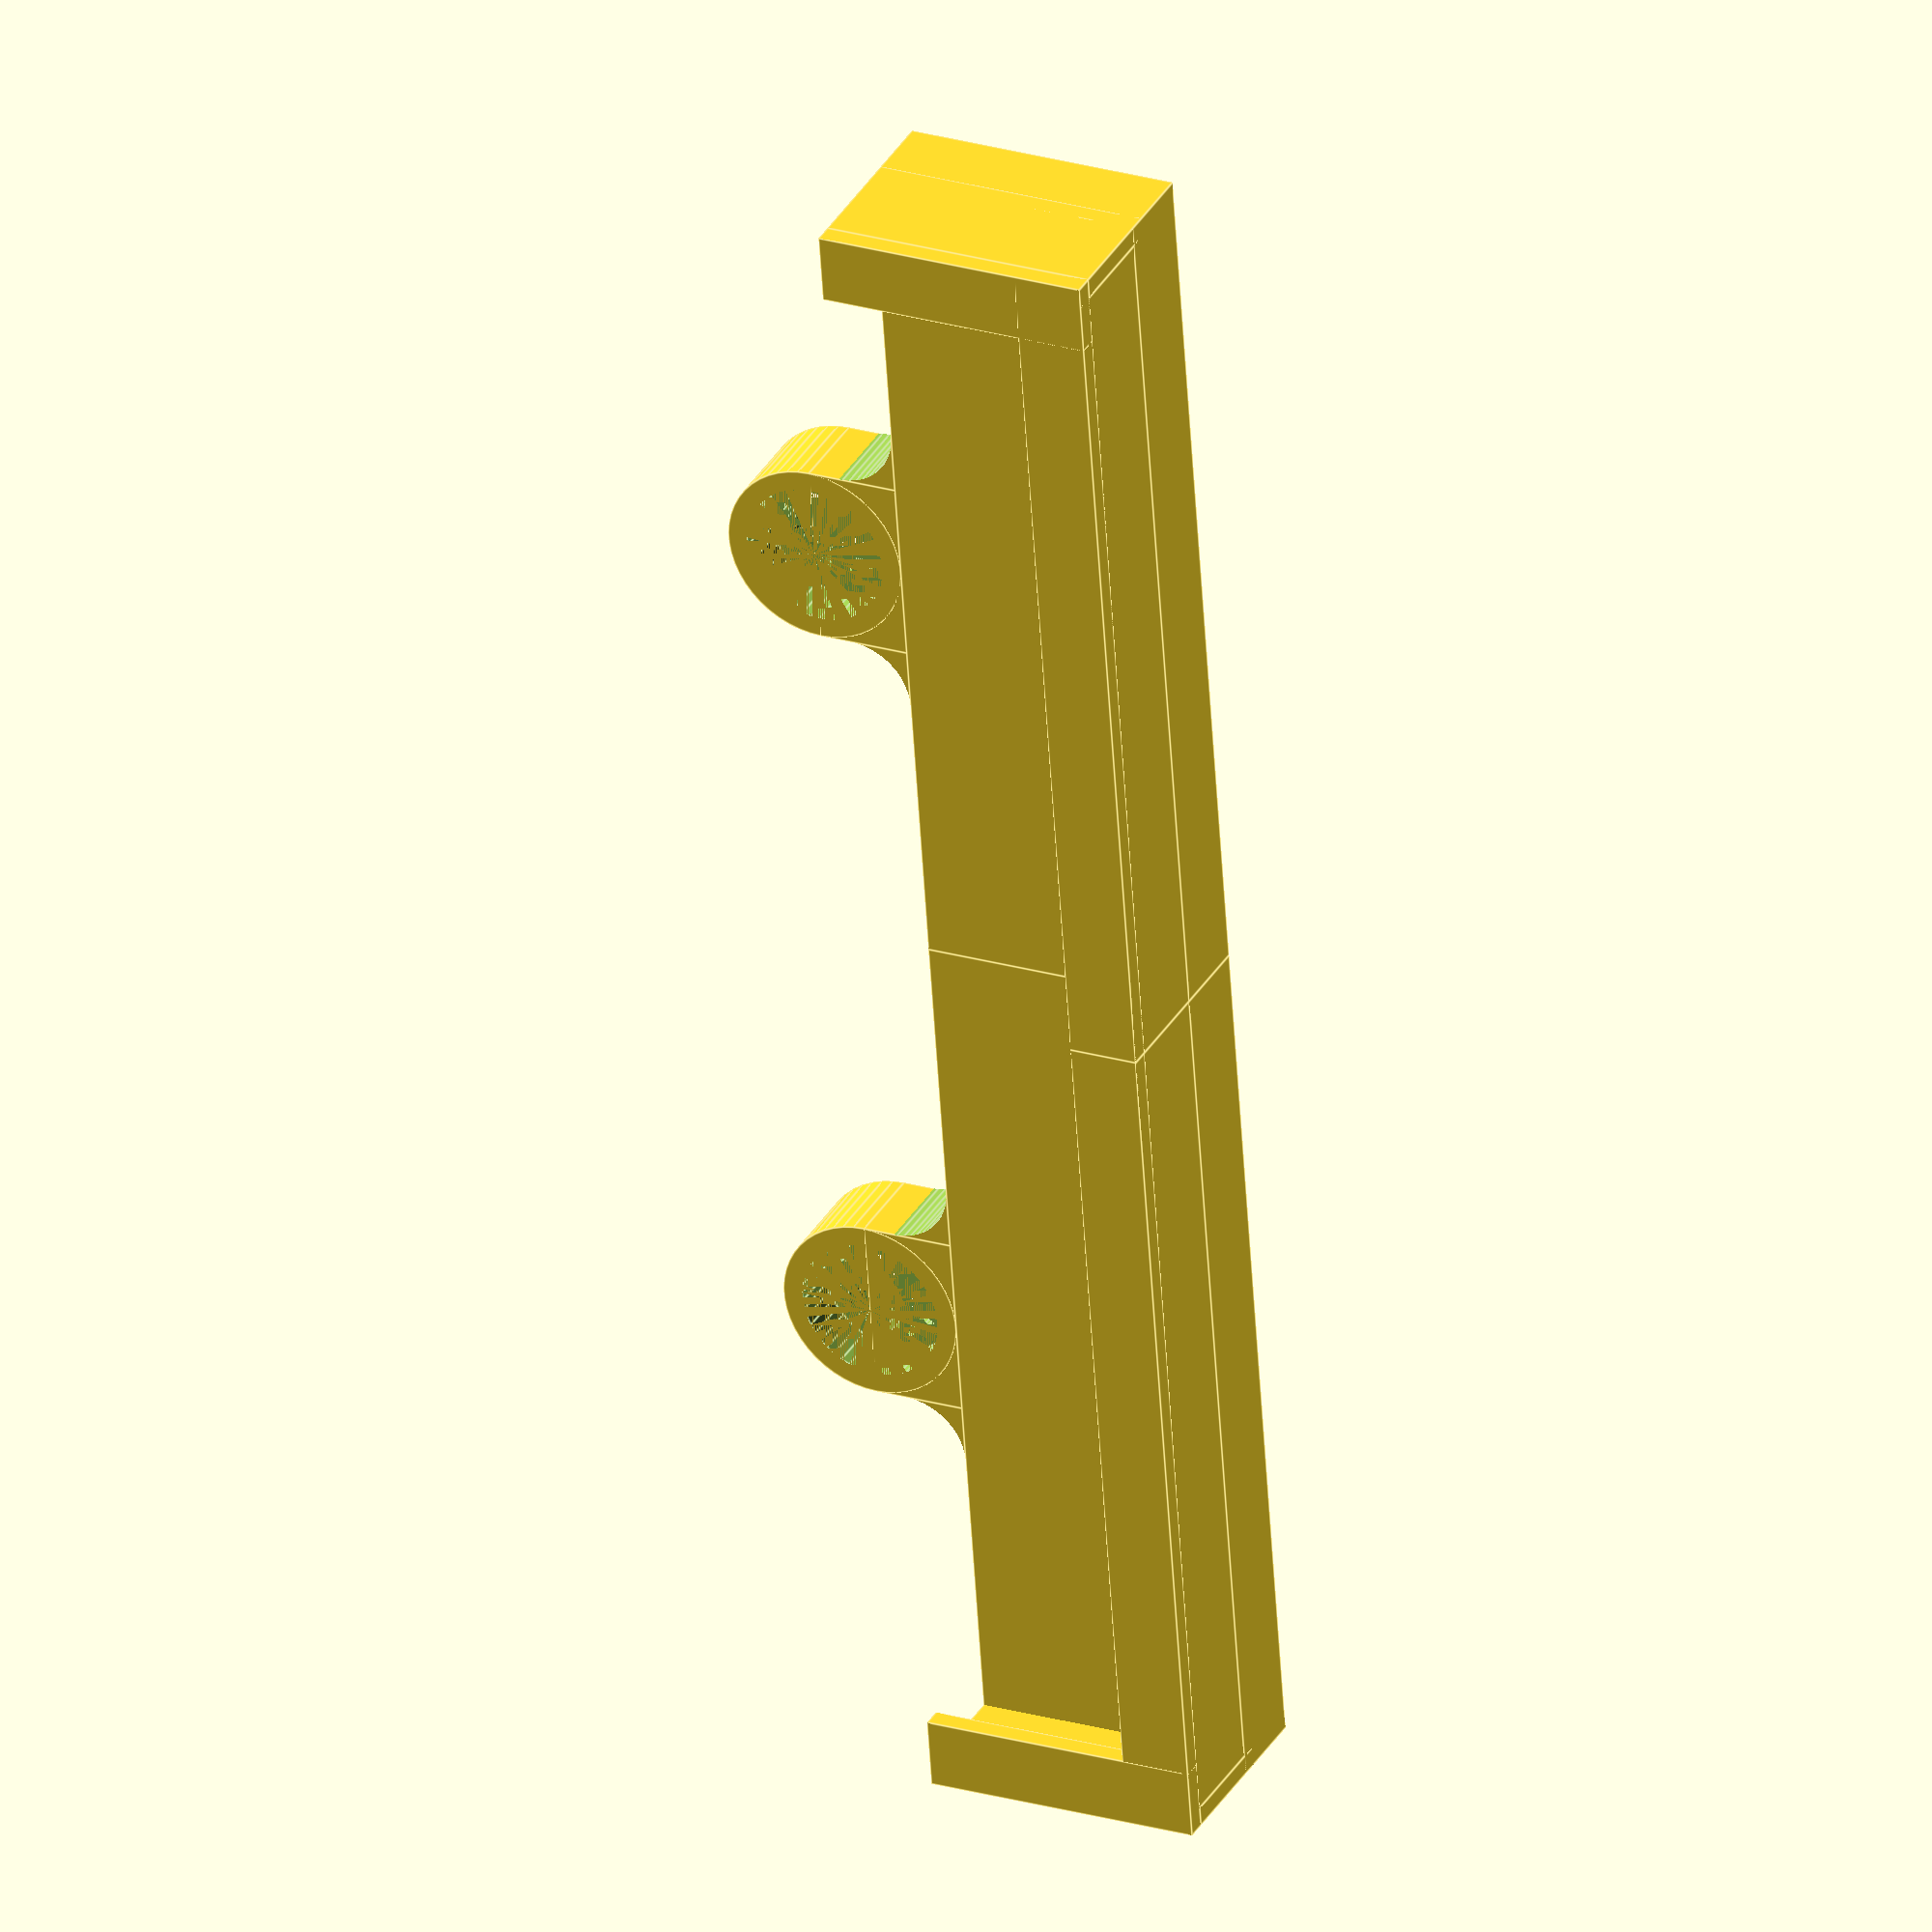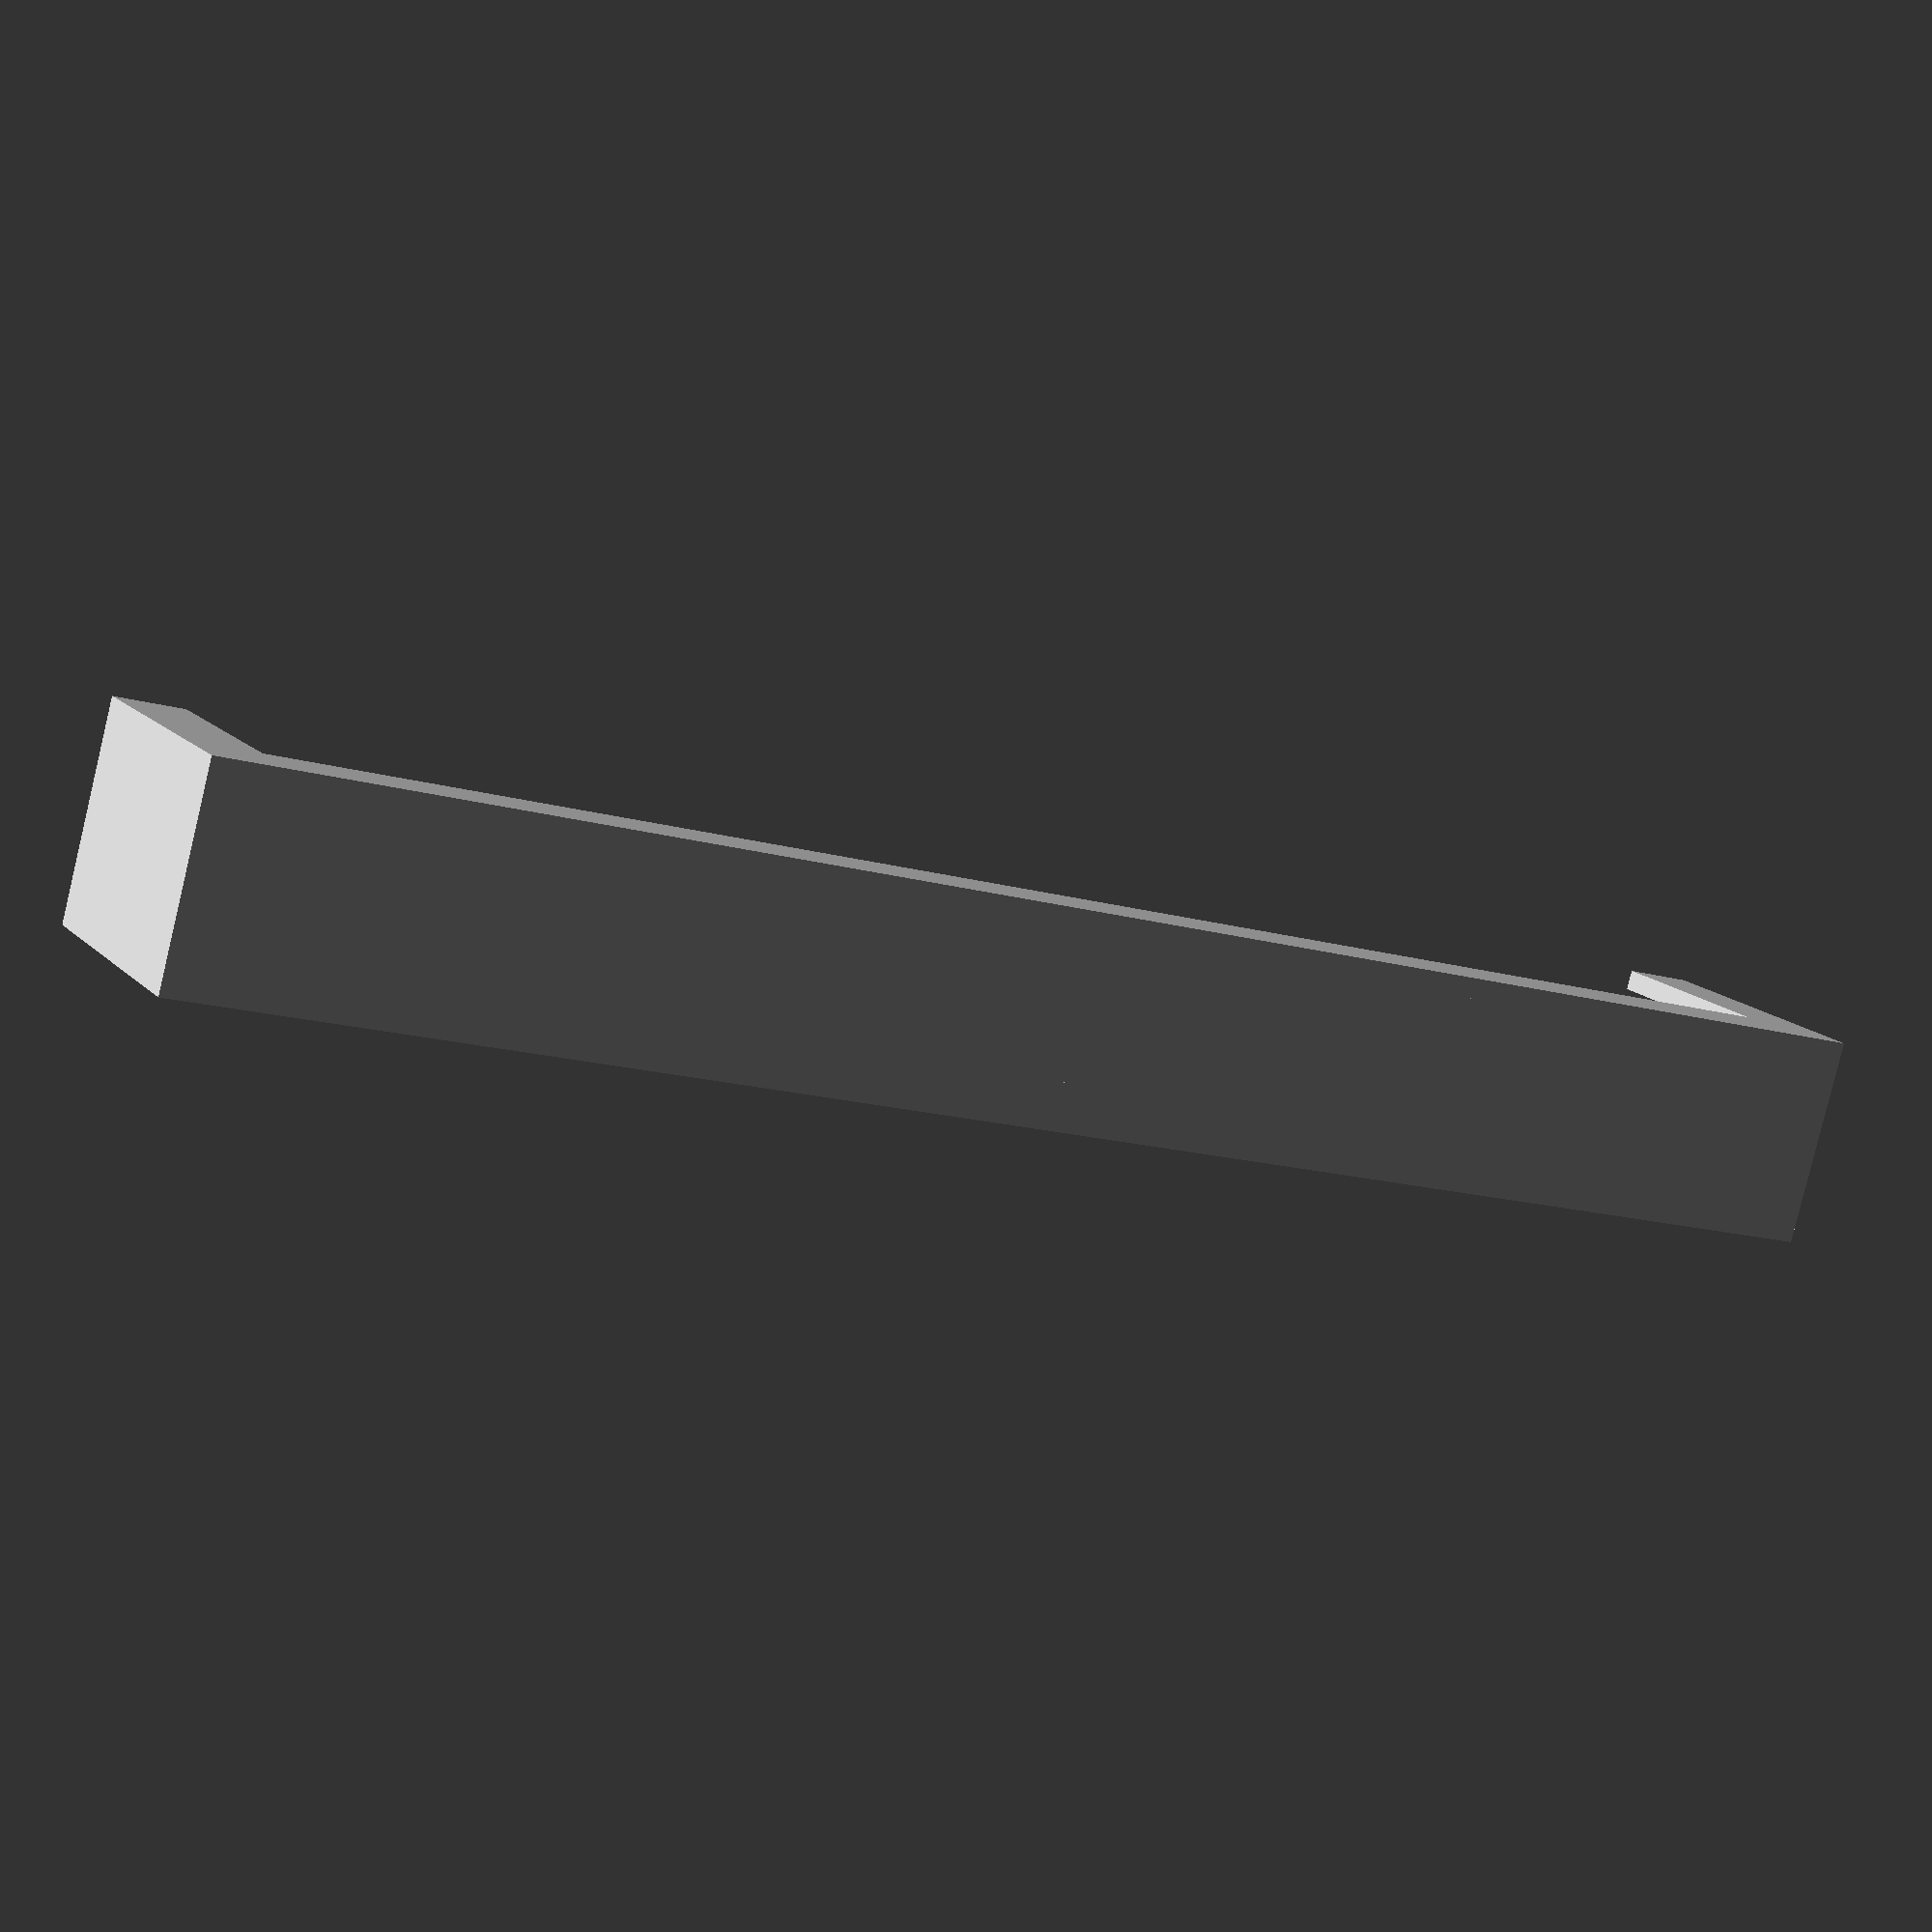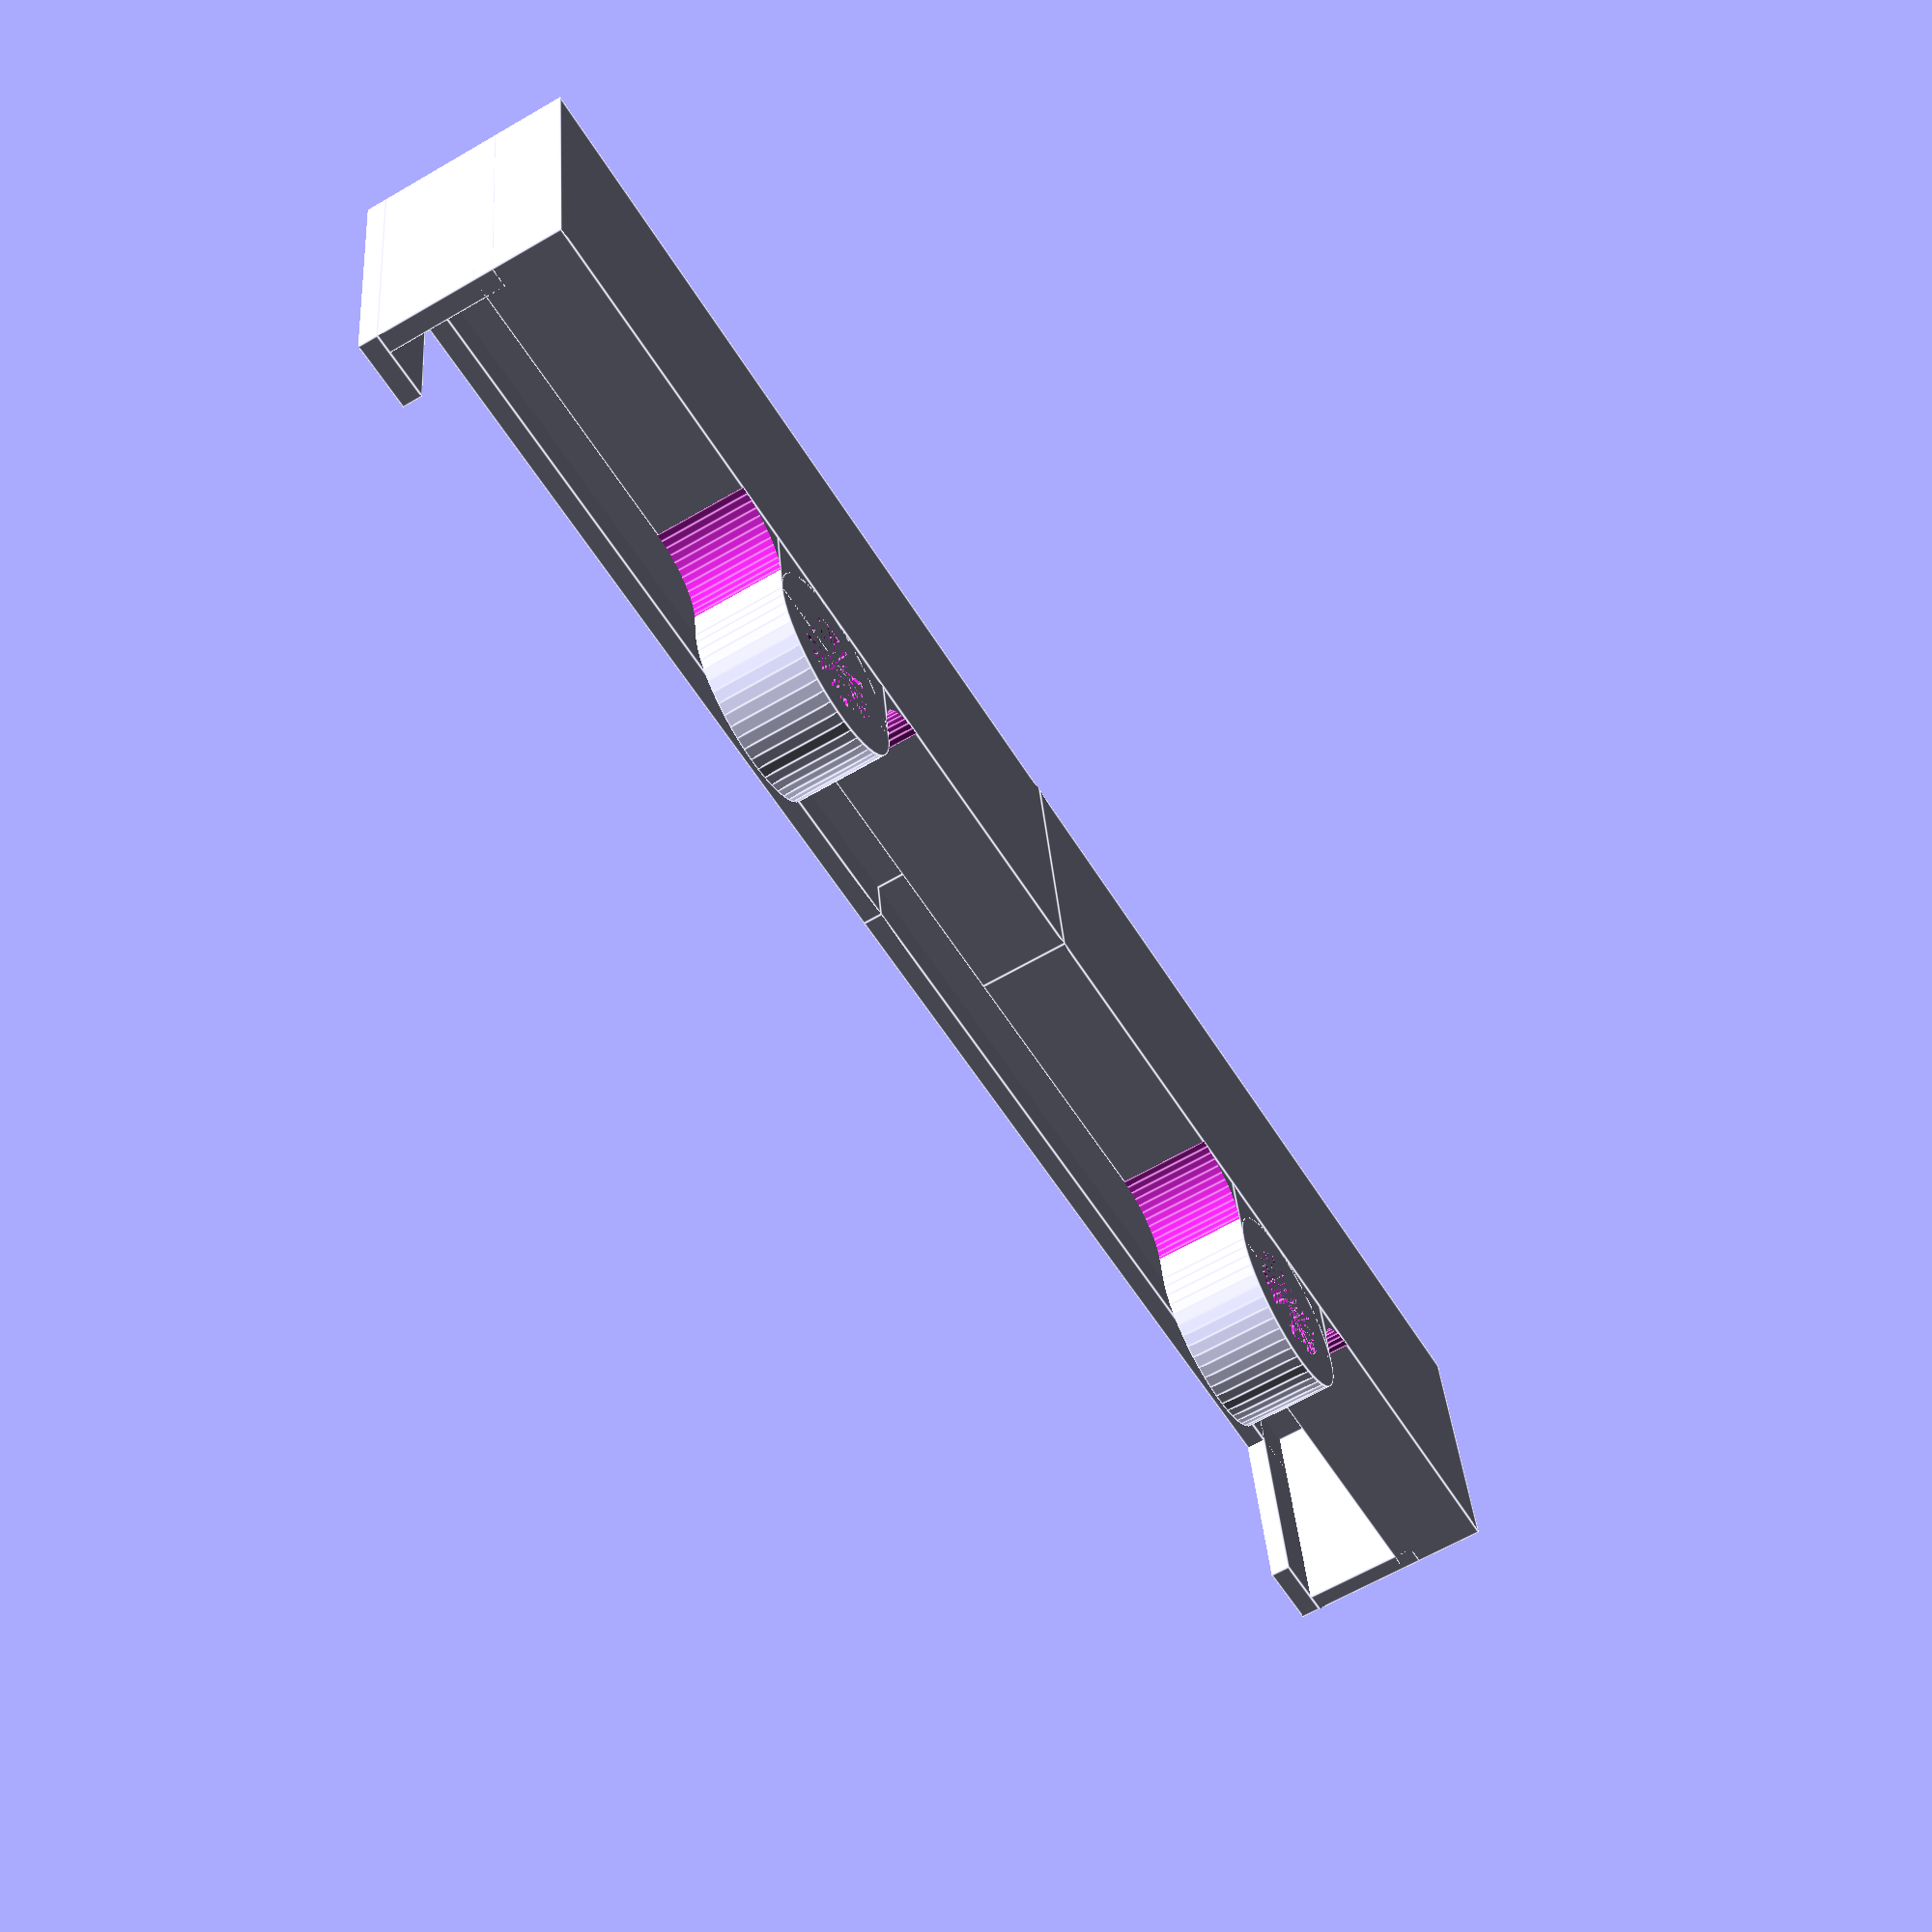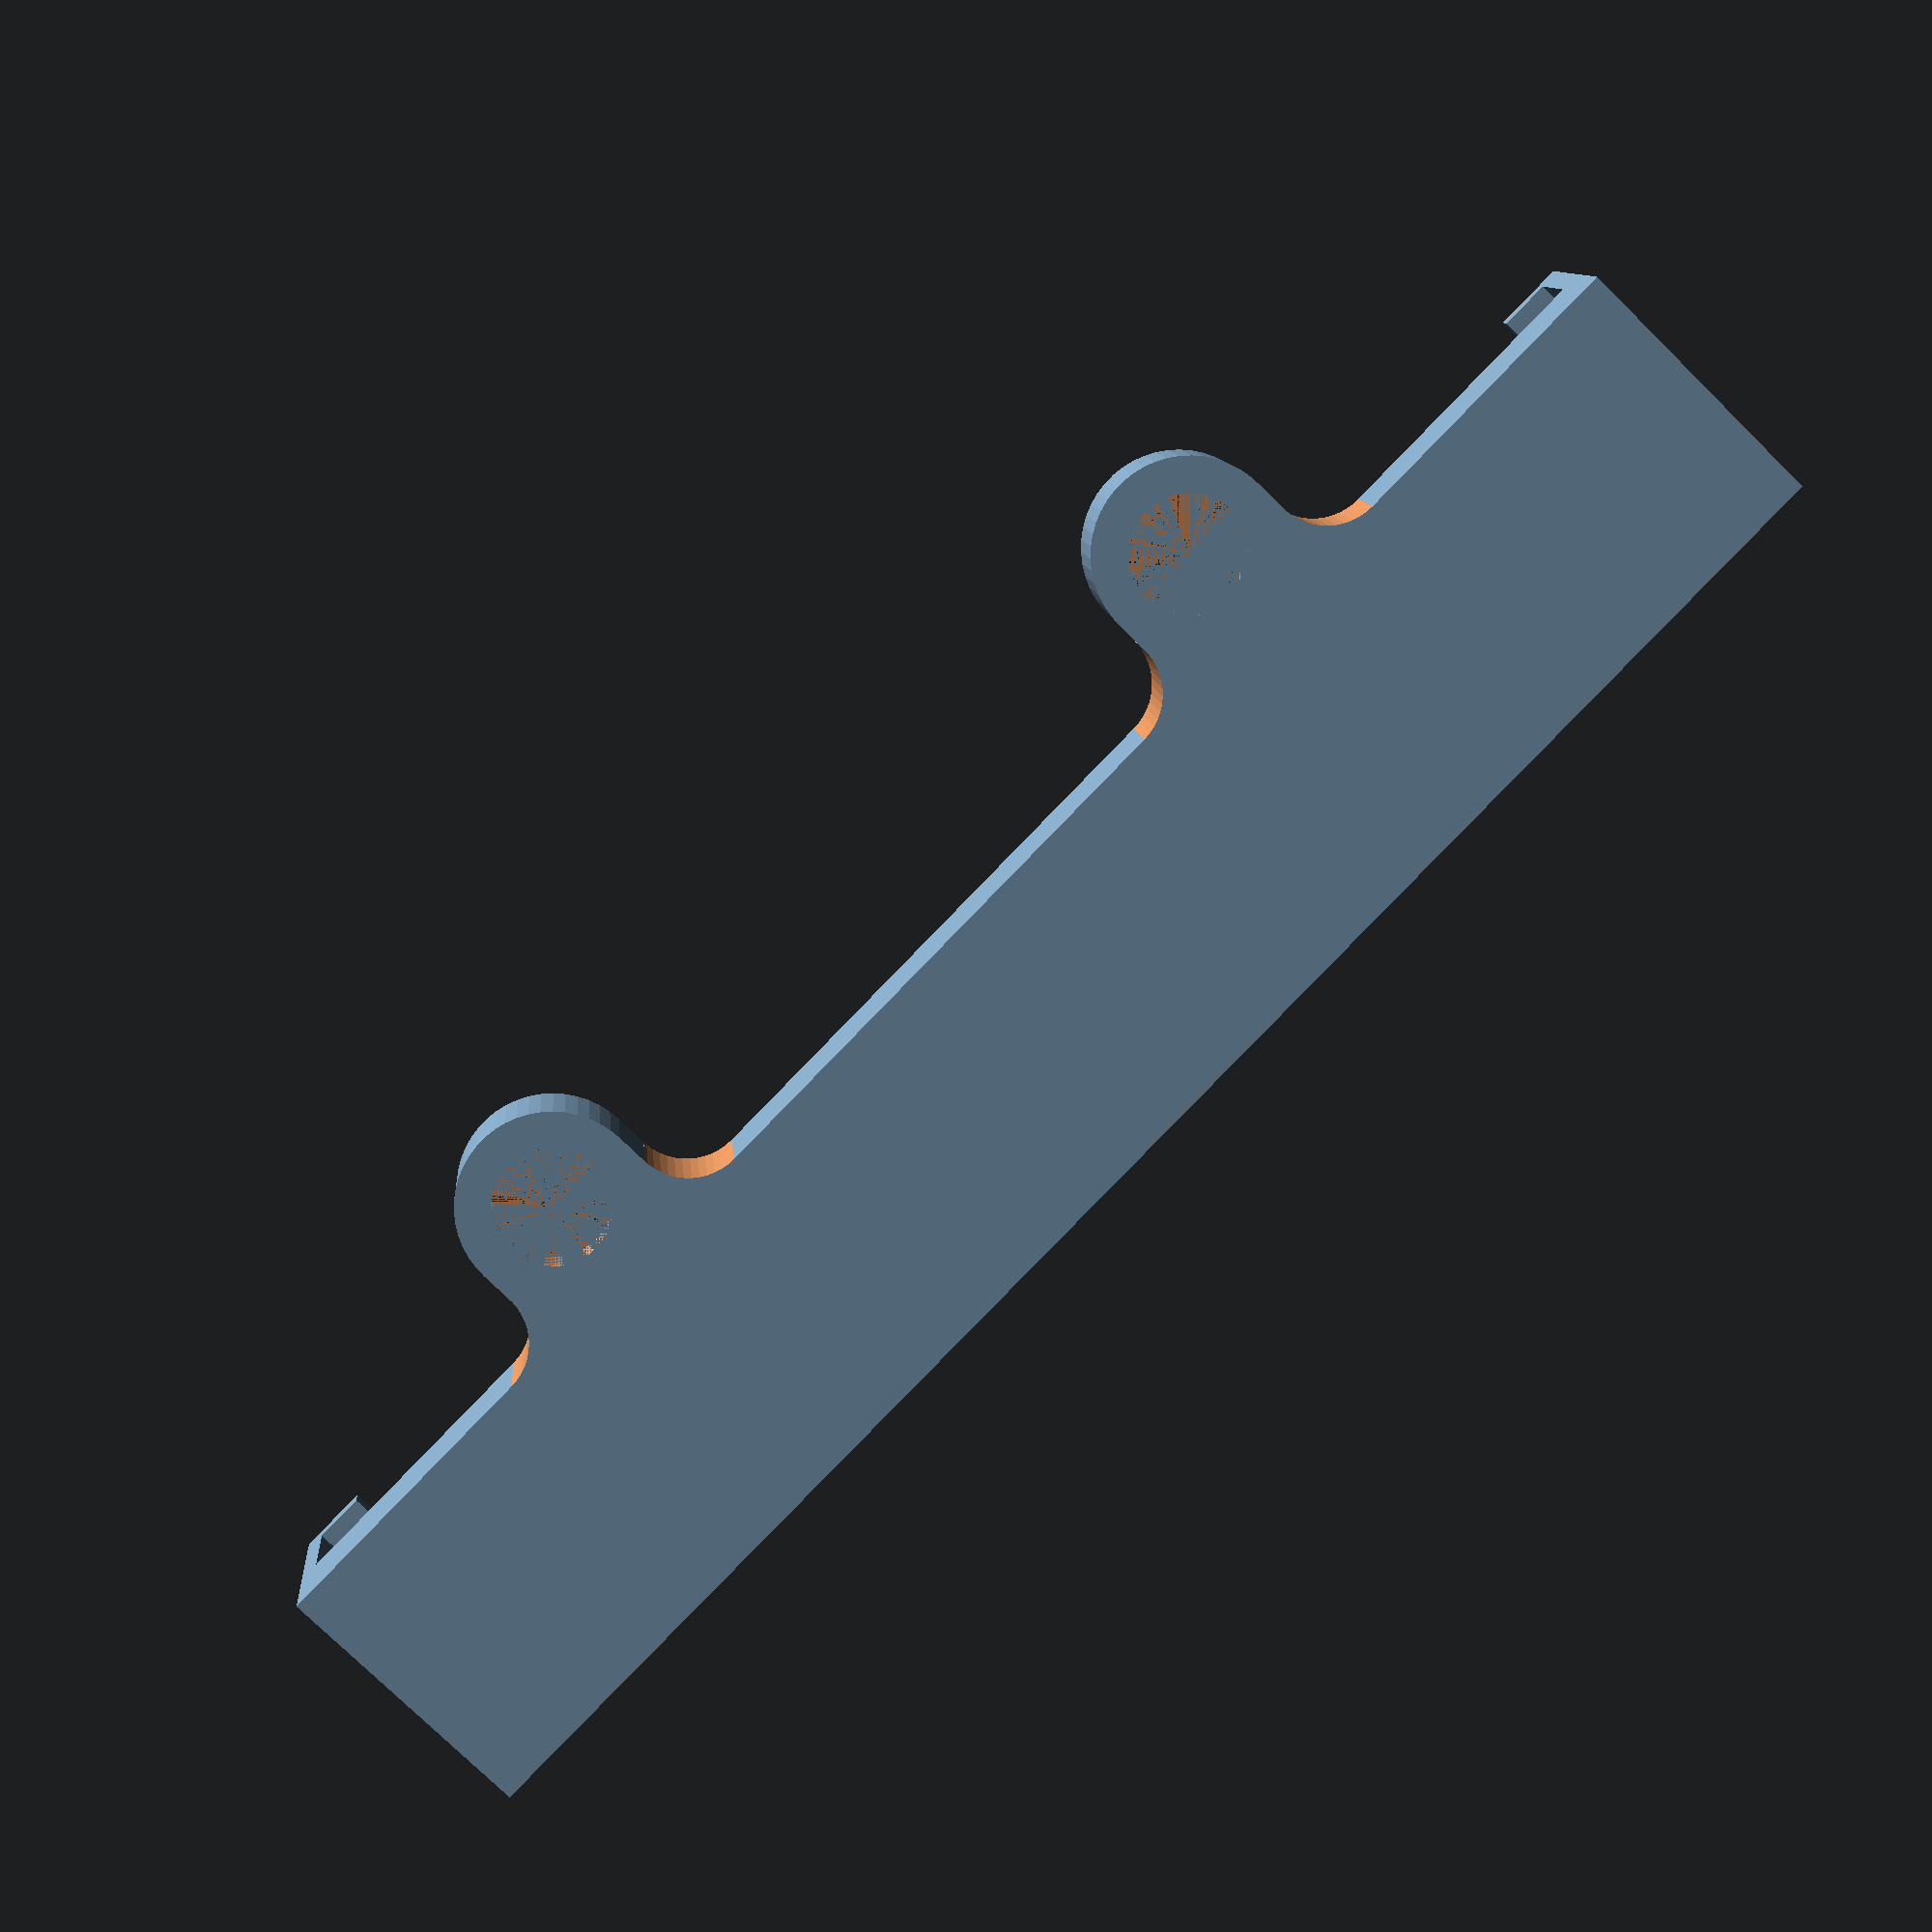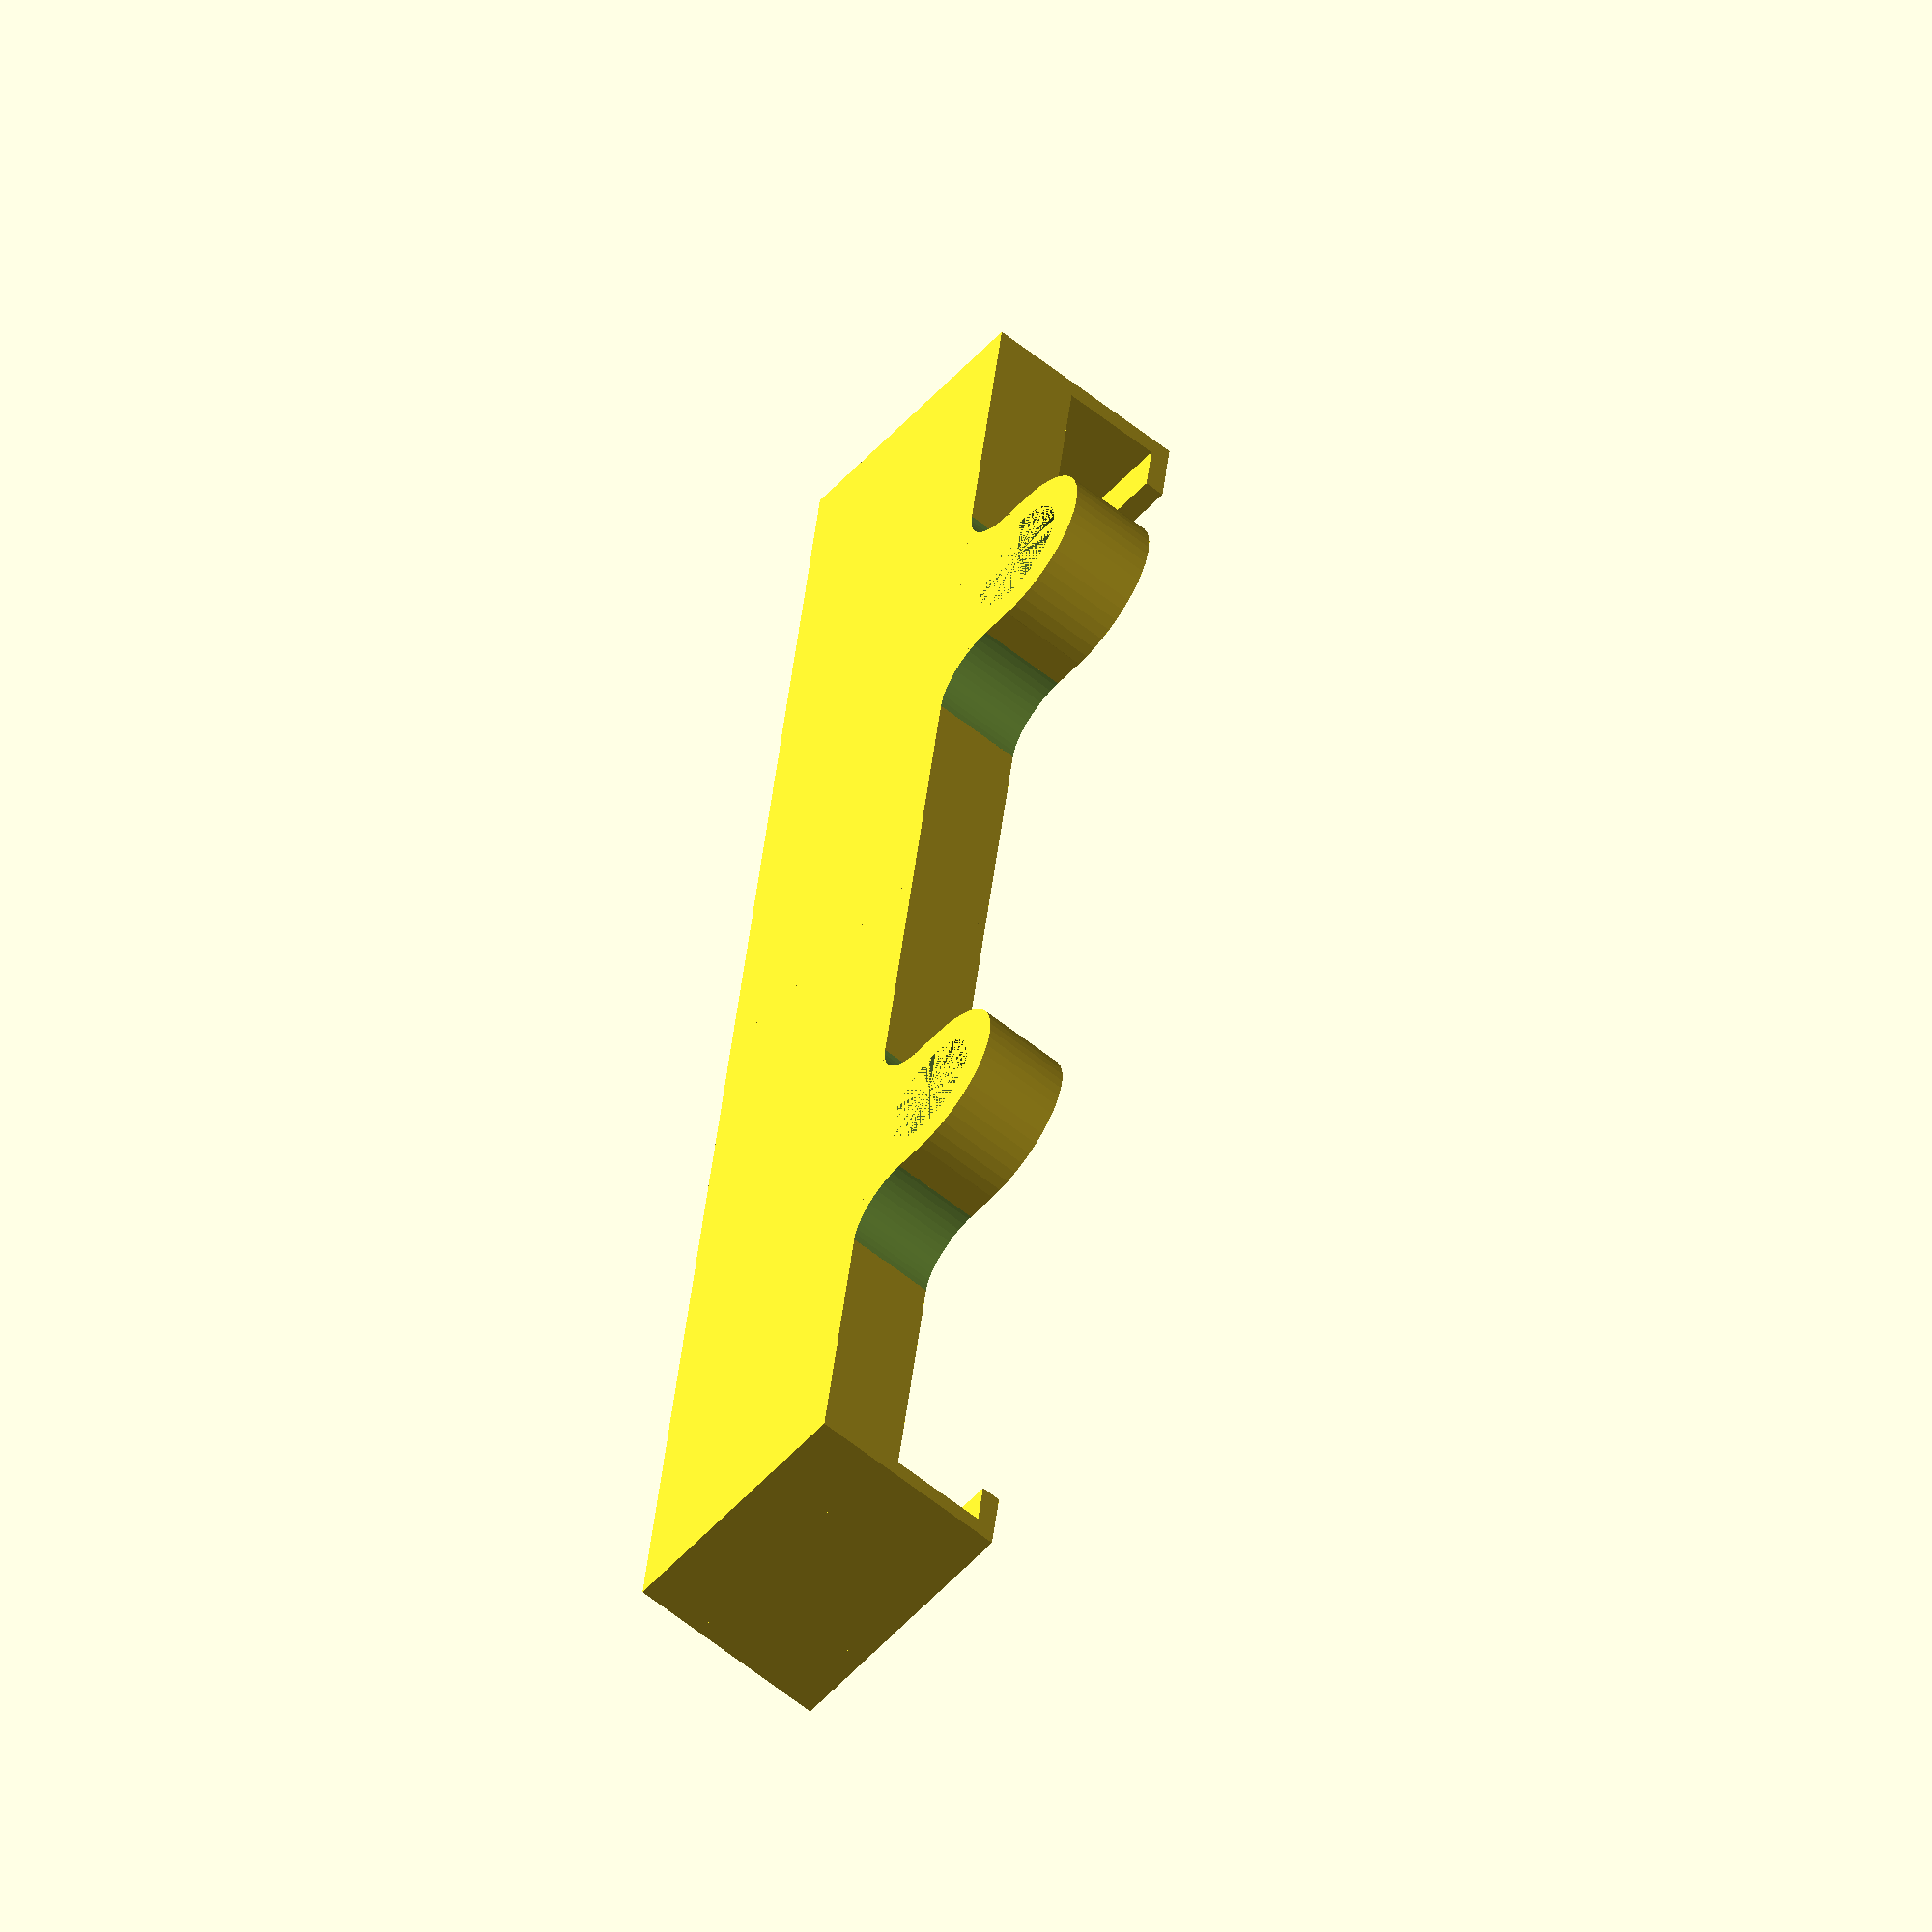
<openscad>
// Created by Viet Nguyen 2018
//=============================

//=============================
//Global Constants: 
//  Don't change these. It will break the code.
//=============================


//=============================
//Compiler Options: 
//These will change your viewing options in OpenSCAD
//=============================
$fn = 50;          

//=============================
//Global Print Variables:
//  These will adjust how the part is printed but not affect the overall part shape
//=============================


//=============================
//Global Mechanical Variables: 
//  Change these to adjust physical properties of the part
//=============================
overallThickness = 2;
phoneWidth = 172;
phoneThickness = 12;
suctionNippleDiameter = 14.5;
suctionNippleThickness = 5;
suctionNippleShaftThickness = 4;
holderSideChins = 7;
holderBottomChin = 5;
holderHeight = 28;


//==============================
//Calculated Variables: 
//Do not Change these directly
//==============================
suctionHolesWidth = suctionNippleDiameter+(overallThickness*2);
backThickness = suctionNippleThickness+suctionNippleShaftThickness;
module main()
{
    //add global logic and call part modules here

    mirror([1, 0, 0]) {
      half();
    }
    
    half();
    
}

module half()
{
  // Bottom
  cube([phoneWidth/2,phoneThickness,overallThickness]);
  
  // Back
  translate([0,phoneThickness,0])
  cube([(phoneWidth/2)+overallThickness,backThickness,holderHeight]);

  // Side
  translate([phoneWidth/2,overallThickness,0])
    cube([overallThickness, phoneThickness ,holderHeight]);

  // Bottom Chin
  cube([(phoneWidth/2)+overallThickness, overallThickness, holderBottomChin+overallThickness]);

  // Side Chin
  translate([(phoneWidth/2)-holderSideChins+overallThickness,0,0])
  sideChin();

  // suction holes
  translate([phoneWidth/4,phoneThickness+backThickness,holderHeight+suctionHolesWidth/2])
    rotate([90,0,0])
      suctionHoles();
  
}

module suctionHoles()
{
  
  translate([suctionHolesWidth/2,-suctionHolesWidth/2,0]) rotate([90,0,90]) filet(borderRadius=6, thickness=backThickness);
  translate([-suctionHolesWidth/2,-suctionHolesWidth/2,backThickness]) rotate([270,0,90]) filet(borderRadius=6, thickness=backThickness);
  difference()
  {
    union()
    {
      translate([-suctionHolesWidth/2,-suctionHolesWidth/2,0]) 
        cube([suctionHolesWidth, suctionHolesWidth/2,backThickness]);

      cylinder(d=suctionHolesWidth, h=backThickness, center=false);
    }
    
    // Nipple Part
    union()
    {
      translate([0,0,suctionNippleShaftThickness])
        cylinder(d=suctionNippleDiameter, h=suctionNippleThickness, center=false);
      cylinder(d=(suctionNippleDiameter-3), h=suctionNippleShaftThickness, center=false);
    }
  }
  
 


}

module filet (borderRadius=5, thickness=3, extra=false) {
    borderWidth = borderRadius * 2;
    translate([0,thickness])
        rotate([90,0,0])
            difference()
            {
                cube([borderRadius, borderRadius, thickness]);
                translate([borderRadius, borderRadius, -1]) cylinder(r=borderRadius, h=thickness+2);
            }
    
}

module sideChin ()
{
    cube([holderSideChins,overallThickness, holderHeight]);
}

//execute program and draw the part(s)
main();
</openscad>
<views>
elev=335.7 azim=278.2 roll=115.8 proj=o view=edges
elev=345.4 azim=164.8 roll=153.3 proj=p view=wireframe
elev=146.2 azim=239.7 roll=184.1 proj=p view=edges
elev=76.0 azim=173.8 roll=45.4 proj=p view=solid
elev=48.4 azim=277.2 roll=321.1 proj=o view=solid
</views>
